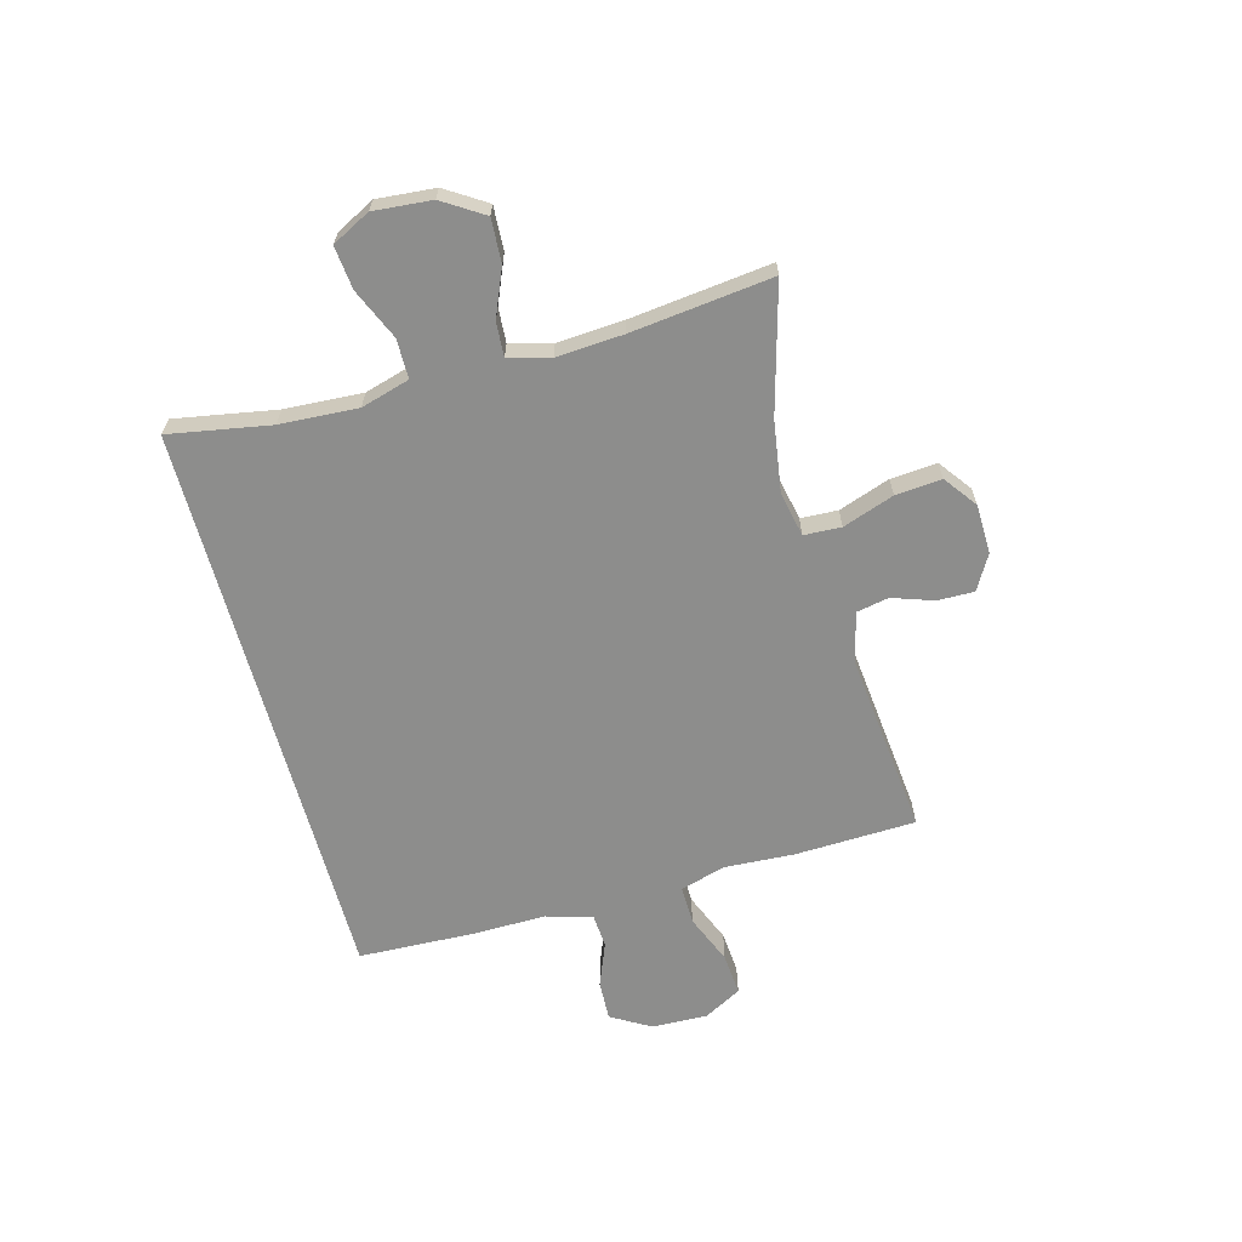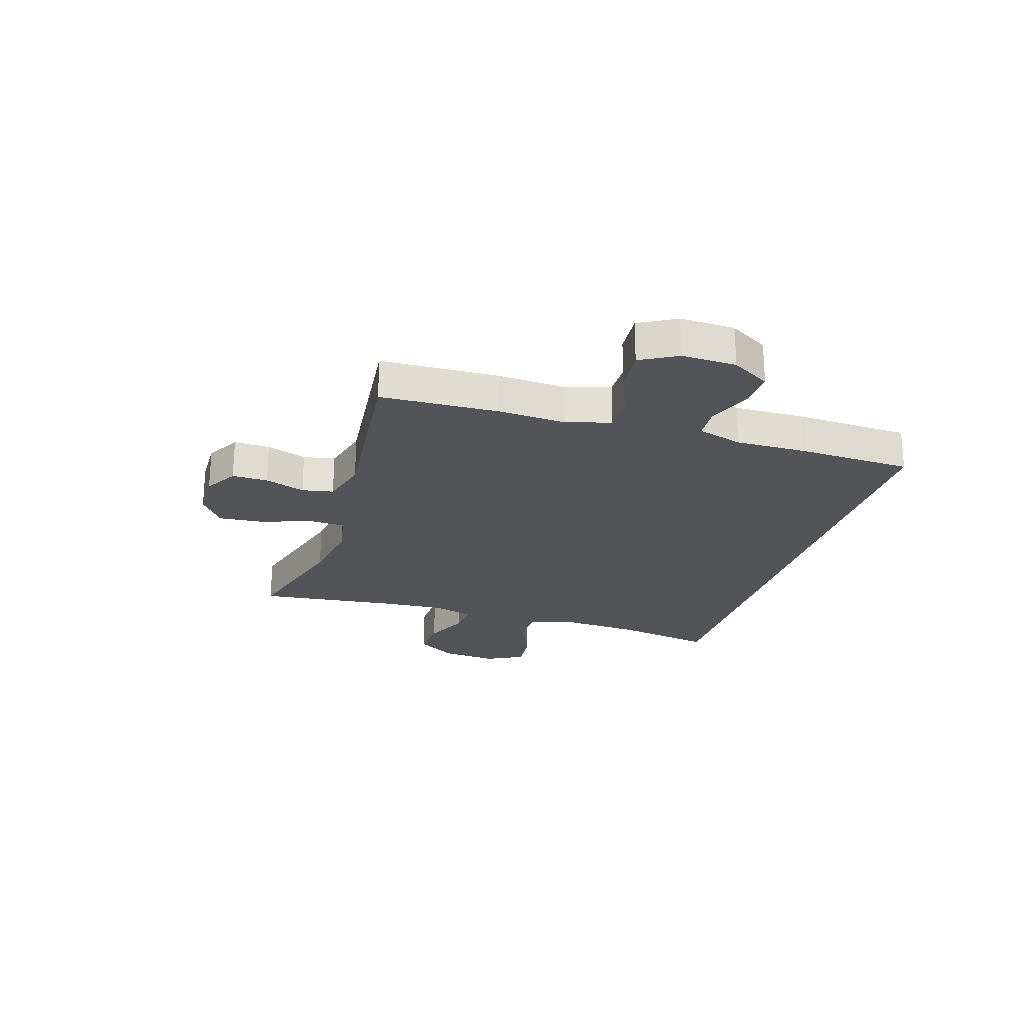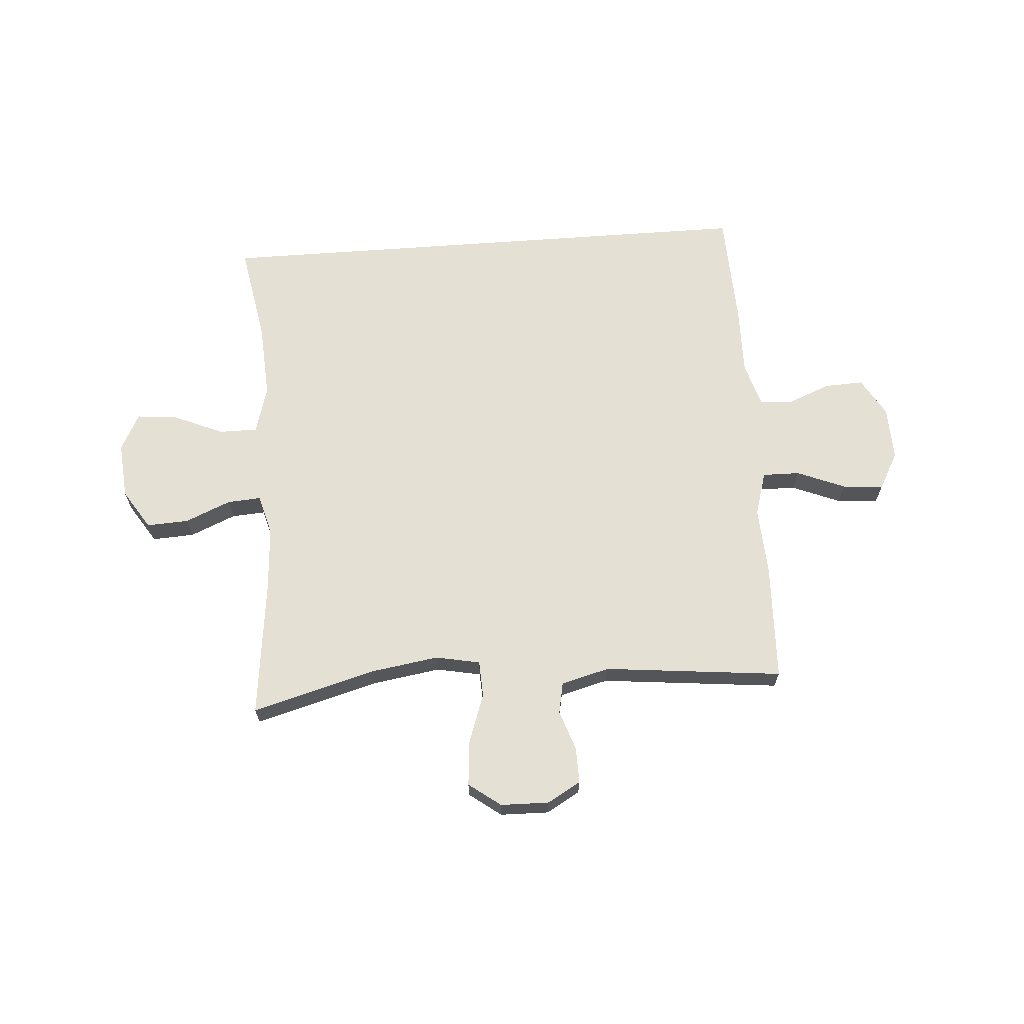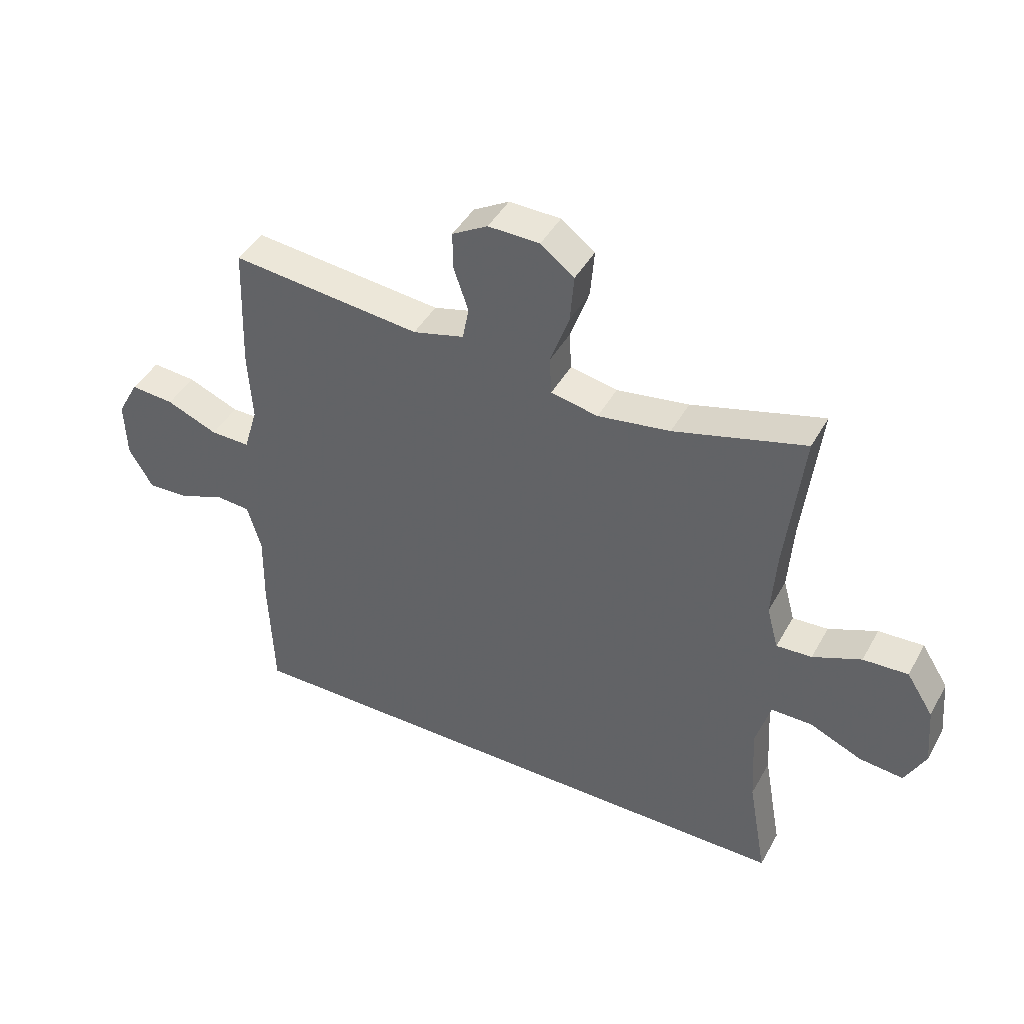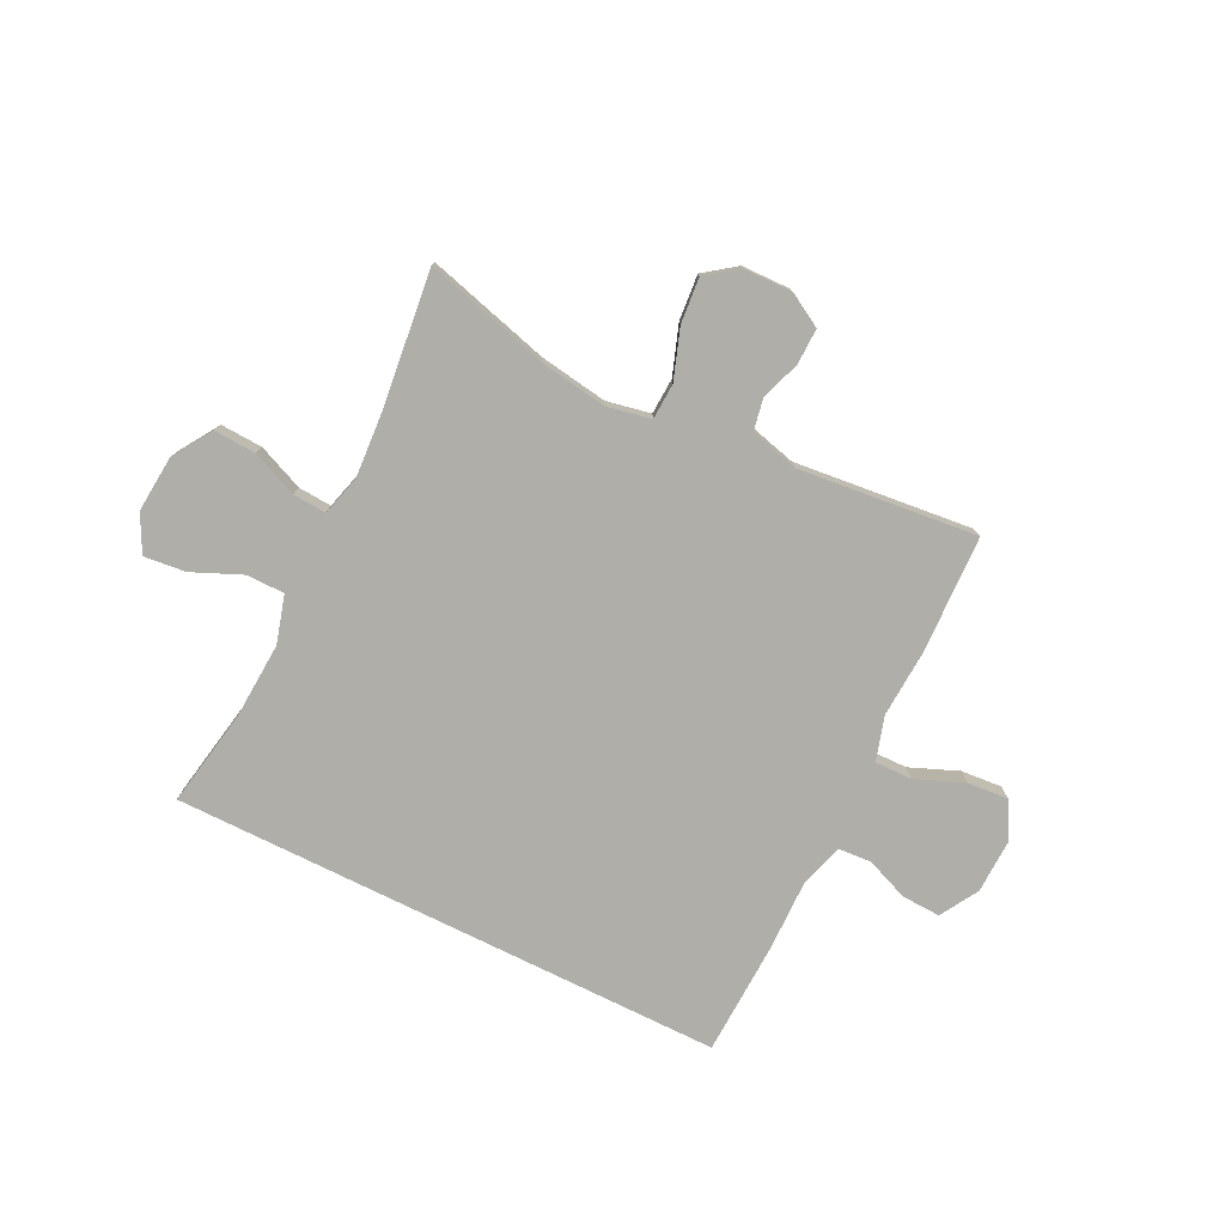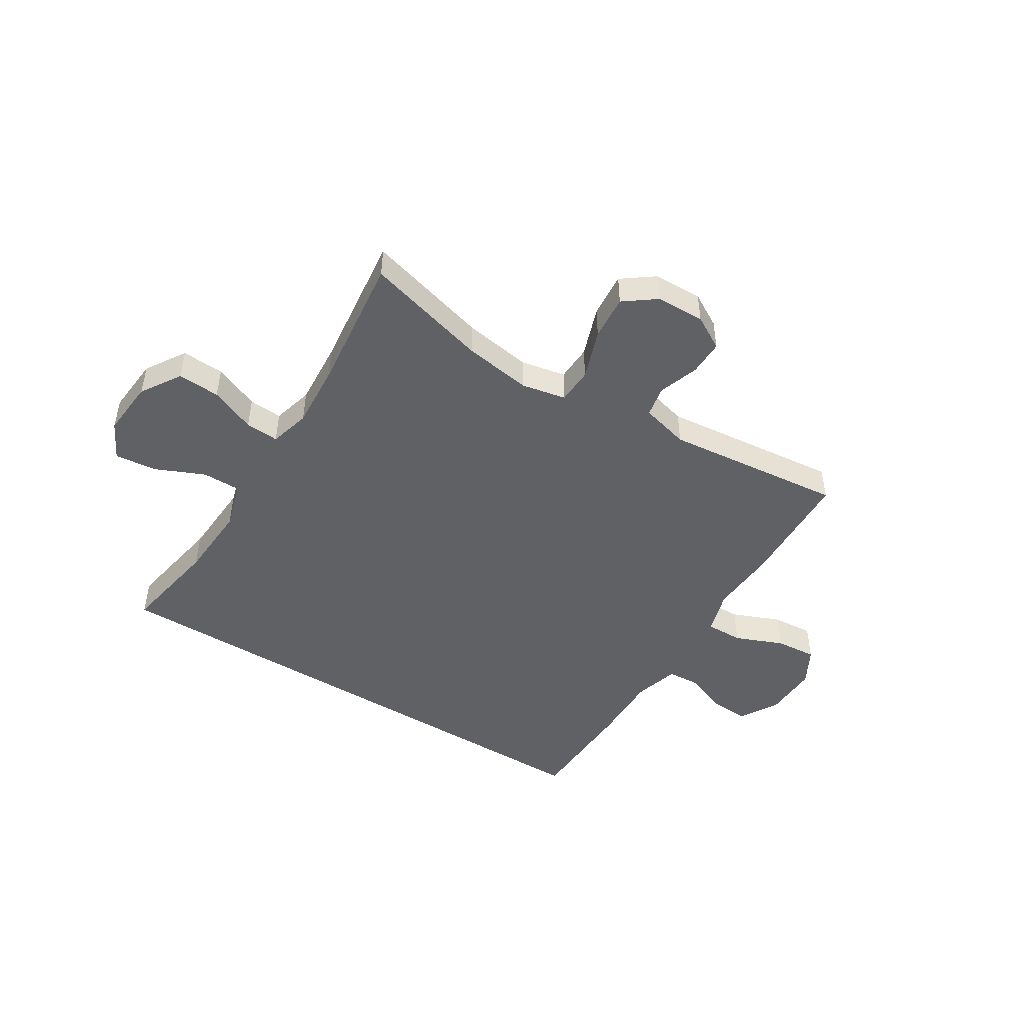
<metadata>
{"format":"obj","ext":"obj","renderer":"f3d","projection":"perspective","resolution":1024,"background":"white","views":[{"elev":-64.5,"azim":-74.8,"up":"+Y"},{"elev":-23.5,"azim":72.8,"up":"+Y"},{"elev":66.1,"azim":-4.2,"up":"+Y"},{"elev":43.6,"azim":-152.7,"up":"+Z"},{"elev":-77.5,"azim":-26.3,"up":"+Y"},{"elev":-47.6,"azim":-31.9,"up":"+Y"}]}
</metadata>
<code>
v -0.503 0.07 -0.5
v -0.471 0.07 -0.32
v -0.463 0.07 -0.182
v -0.488 0.07 -0.095
v -0.558 0.07 -0.095
v -0.648 0.07 -0.134
v -0.724 0.07 -0.142
v -0.759 0.07 -0.074
v -0.75 0.07 0.029
v -0.704 0.07 0.101
v -0.627 0.07 0.097
v -0.544 0.07 0.062
v -0.483 0.07 0.058
v -0.463 0.07 0.132
v -0.471 0.07 0.25
v -0.5 0.07 0.5
v -0.275 0.07 0.438
v -0.151 0.07 0.419
v -0.07 0.07 0.435
v -0.067 0.07 0.501
v -0.099 0.07 0.592
v -0.106 0.07 0.674
v -0.048 0.07 0.717
v 0.04 0.07 0.719
v 0.101 0.07 0.684
v 0.1 0.07 0.619
v 0.075 0.07 0.546
v 0.086 0.07 0.489
v 0.174 0.07 0.466
v 0.5 0.07 0.5
v 0.508 0.07 0.285
v 0.501 0.07 0.161
v 0.525 0.07 0.081
v 0.593 0.07 0.082
v 0.681 0.07 0.118
v 0.756 0.07 0.124
v 0.793 0.07 0.057
v 0.79 0.07 -0.042
v 0.749 0.07 -0.112
v 0.678 0.07 -0.109
v 0.6 0.07 -0.078
v 0.54 0.07 -0.082
v 0.516 0.07 -0.164
v 0.518 0.07 -0.291
v 0.51 0.07 -0.5
v -0.503 0 -0.5
v -0.471 0 -0.32
v -0.463 0 -0.182
v -0.488 0 -0.095
v -0.558 0 -0.095
v -0.648 0 -0.134
v -0.724 0 -0.142
v -0.759 0 -0.074
v -0.75 0 0.029
v -0.704 0 0.101
v -0.627 0 0.097
v -0.544 0 0.062
v -0.483 0 0.058
v -0.463 0 0.132
v -0.471 0 0.25
v -0.5 0 0.5
v -0.275 0 0.438
v -0.151 0 0.419
v -0.07 0 0.435
v -0.067 0 0.501
v -0.099 0 0.592
v -0.106 0 0.674
v -0.048 0 0.717
v 0.04 0 0.719
v 0.101 0 0.684
v 0.1 0 0.619
v 0.075 0 0.546
v 0.086 0 0.489
v 0.174 0 0.466
v 0.5 0 0.5
v 0.508 0 0.285
v 0.501 0 0.161
v 0.525 0 0.081
v 0.593 0 0.082
v 0.681 0 0.118
v 0.756 0 0.124
v 0.793 0 0.057
v 0.79 0 -0.042
v 0.749 0 -0.112
v 0.678 0 -0.109
v 0.6 0 -0.078
v 0.54 0 -0.082
v 0.516 0 -0.164
v 0.518 0 -0.291
v 0.51 0 -0.5
f 45 1 2
f 44 45 2
f 43 44 2
f 42 43 2 3
f 39 40 41
f 38 39 41
f 37 38 41
f 36 37 41
f 35 36 41
f 34 35 41
f 33 34 41 42
f 42 3 4
f 33 42 4
f 32 33 4
f 32 4 5
f 31 32 5
f 30 31 5
f 29 30 5
f 25 26 27
f 24 25 27
f 23 24 27
f 22 23 27
f 21 22 27
f 20 21 27
f 19 20 27 28
f 15 16 17
f 14 15 17 18
f 13 14 18 19
f 10 11 12
f 9 10 12
f 8 9 12
f 7 8 12
f 6 7 12
f 5 6 12
f 5 12 13
f 19 28 29
f 13 19 29
f 5 13 29
f 47 46 90
f 47 90 89
f 47 89 88
f 48 47 88 87
f 86 85 84
f 86 84 83
f 86 83 82
f 86 82 81
f 86 81 80
f 86 80 79
f 87 86 79 78
f 49 48 87
f 49 87 78
f 49 78 77
f 50 49 77
f 50 77 76
f 50 76 75
f 50 75 74
f 72 71 70
f 72 70 69
f 72 69 68
f 72 68 67
f 72 67 66
f 72 66 65
f 73 72 65 64
f 62 61 60
f 63 62 60 59
f 64 63 59 58
f 57 56 55
f 57 55 54
f 57 54 53
f 57 53 52
f 57 52 51
f 57 51 50
f 58 57 50
f 74 73 64
f 74 64 58
f 74 58 50
f 1 46 47 2
f 2 47 48 3
f 3 48 49 4
f 4 49 50 5
f 5 50 51 6
f 6 51 52 7
f 7 52 53 8
f 8 53 54 9
f 9 54 55 10
f 10 55 56 11
f 11 56 57 12
f 12 57 58 13
f 13 58 59 14
f 14 59 60 15
f 15 60 61 16
f 16 61 62 17
f 17 62 63 18
f 18 63 64 19
f 19 64 65 20
f 20 65 66 21
f 21 66 67 22
f 22 67 68 23
f 23 68 69 24
f 24 69 70 25
f 25 70 71 26
f 26 71 72 27
f 27 72 73 28
f 28 73 74 29
f 29 74 75 30
f 30 75 76 31
f 31 76 77 32
f 32 77 78 33
f 33 78 79 34
f 34 79 80 35
f 35 80 81 36
f 36 81 82 37
f 37 82 83 38
f 38 83 84 39
f 39 84 85 40
f 40 85 86 41
f 41 86 87 42
f 42 87 88 43
f 43 88 89 44
f 44 89 90 45
f 45 90 46 1

</code>
